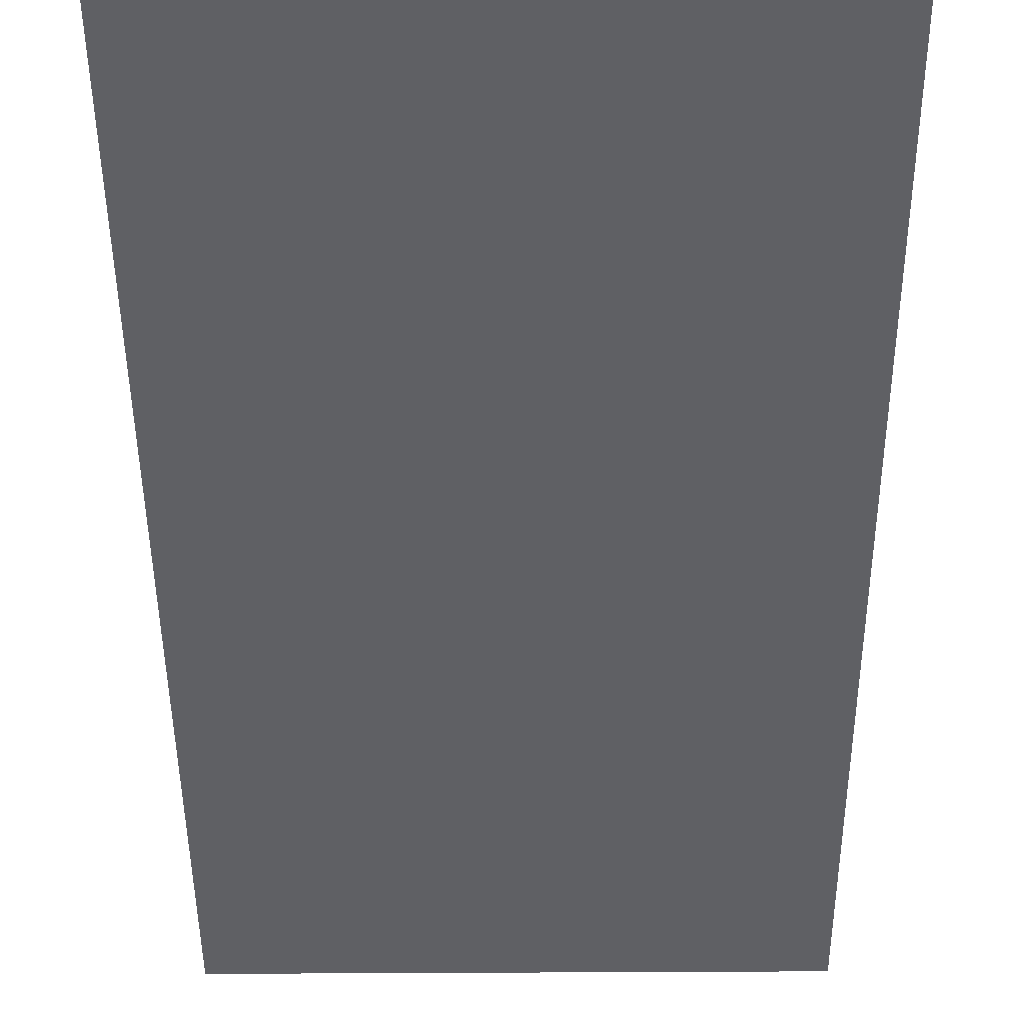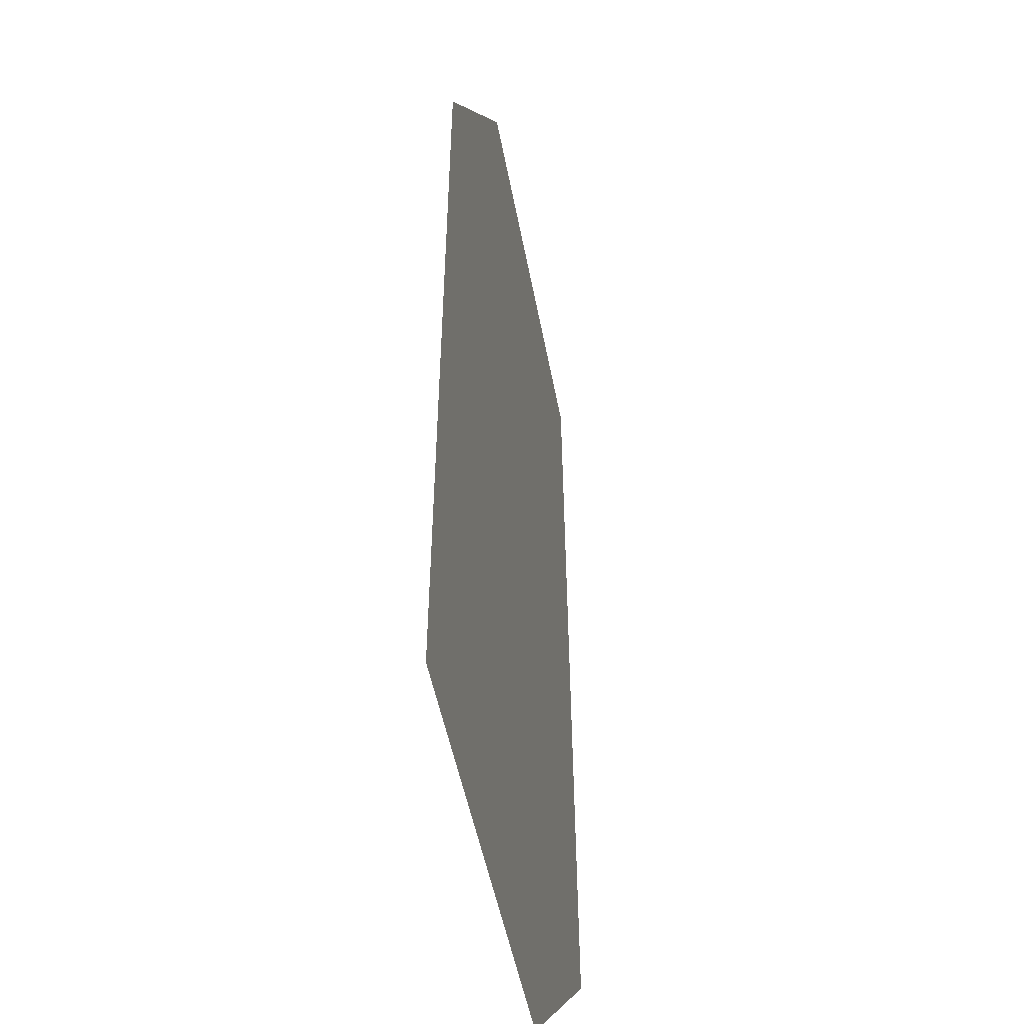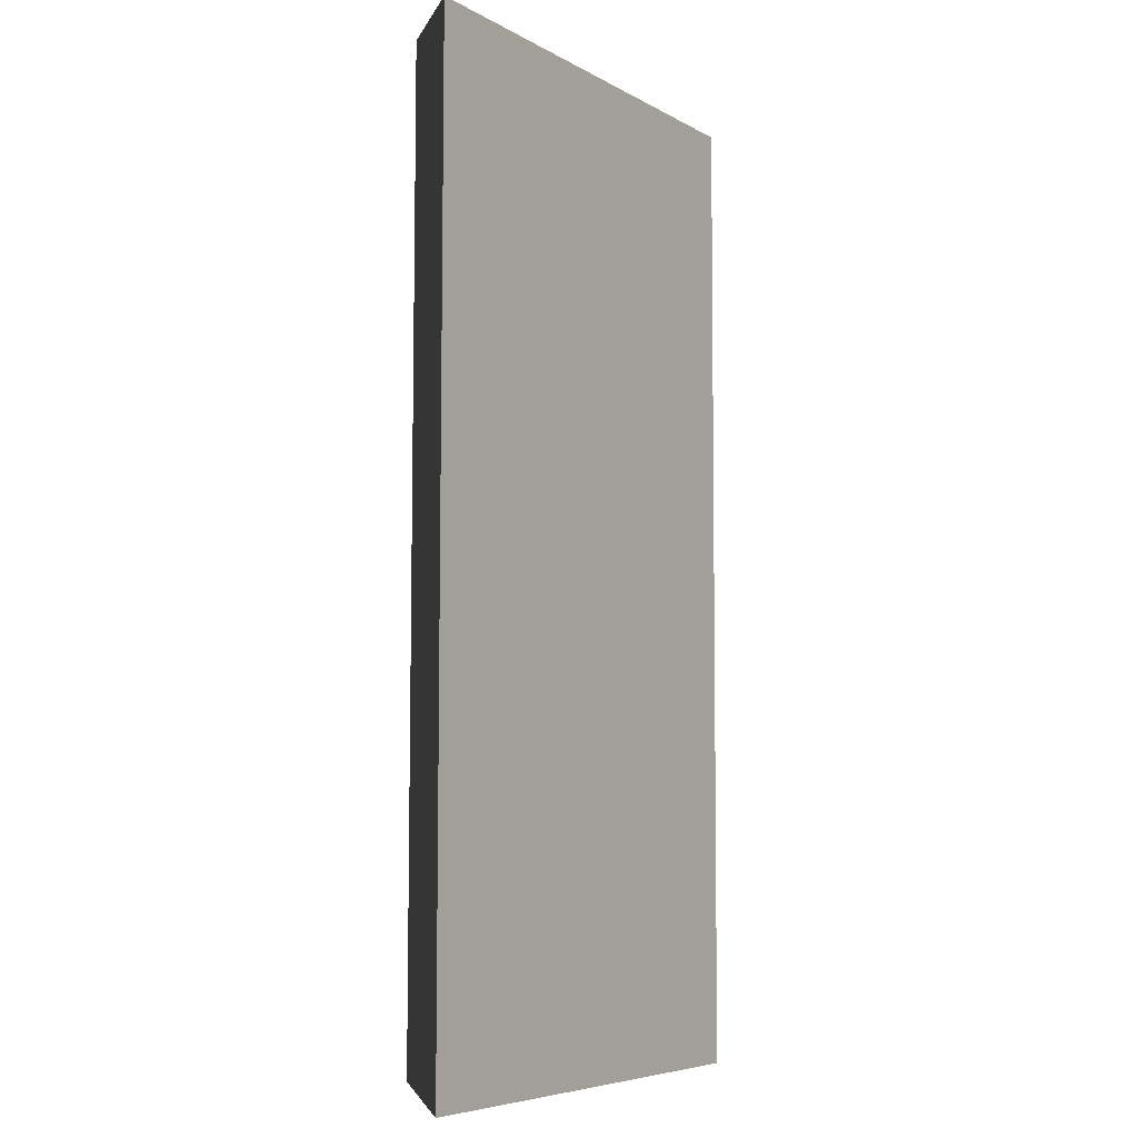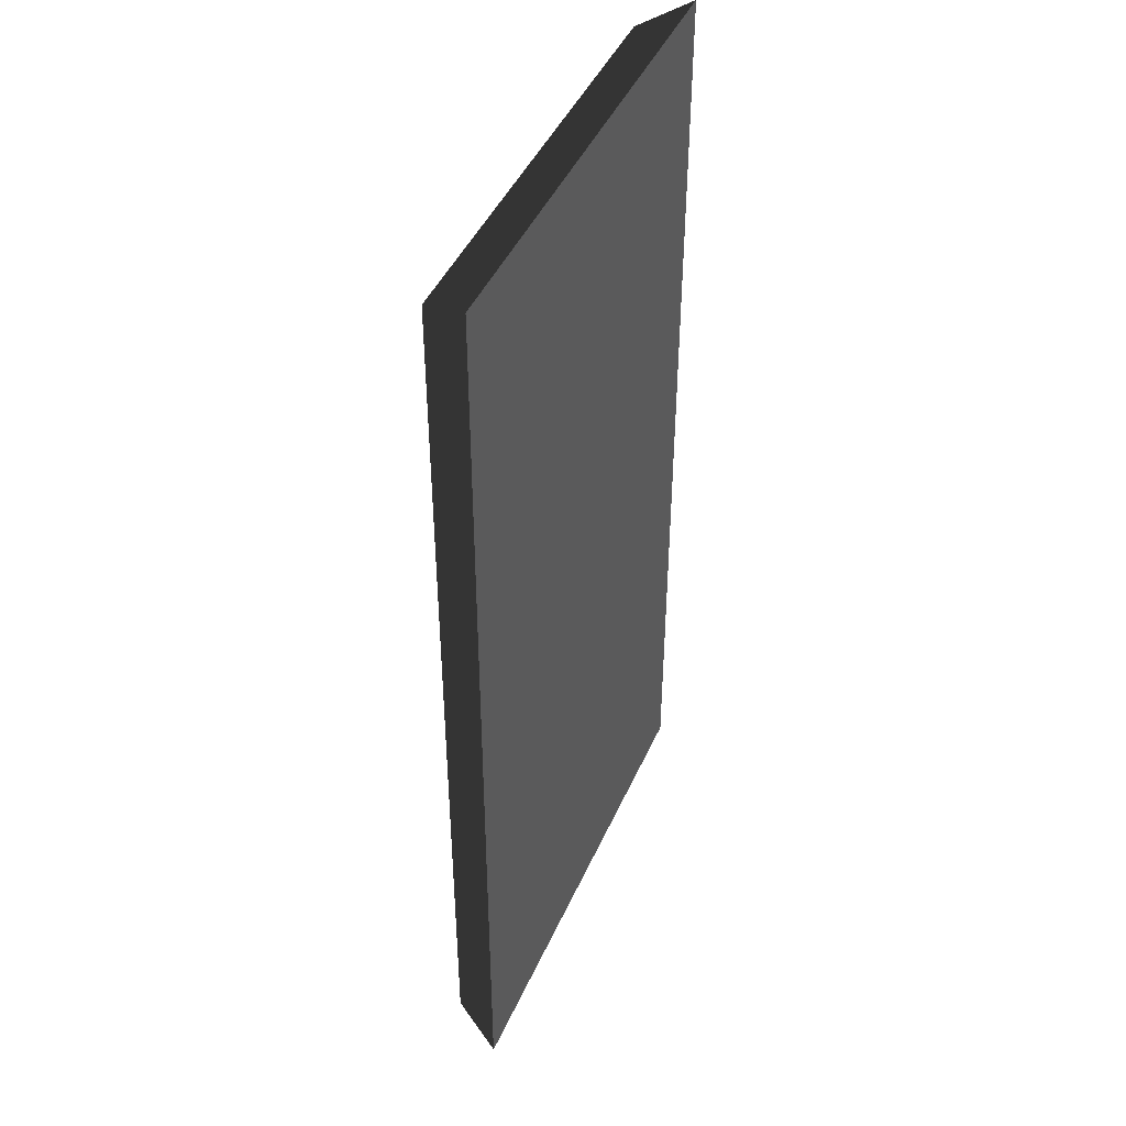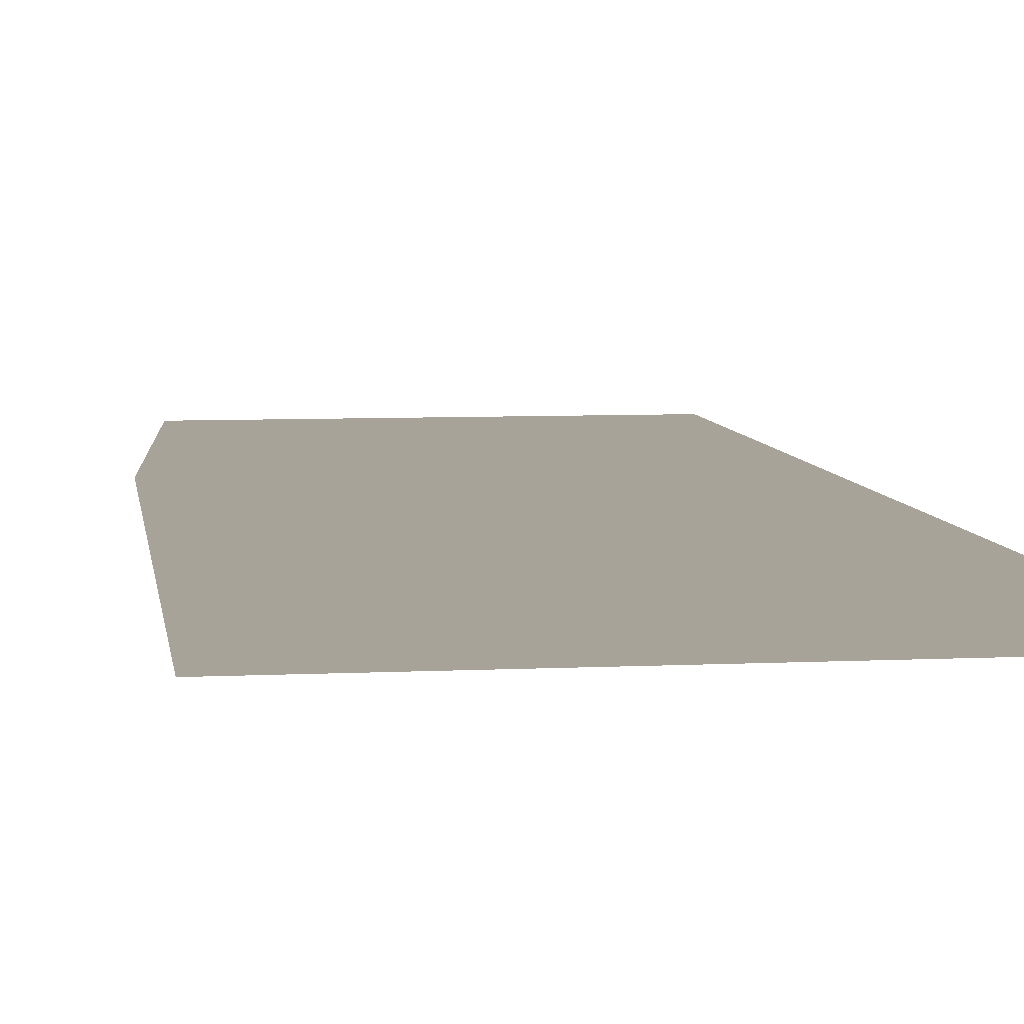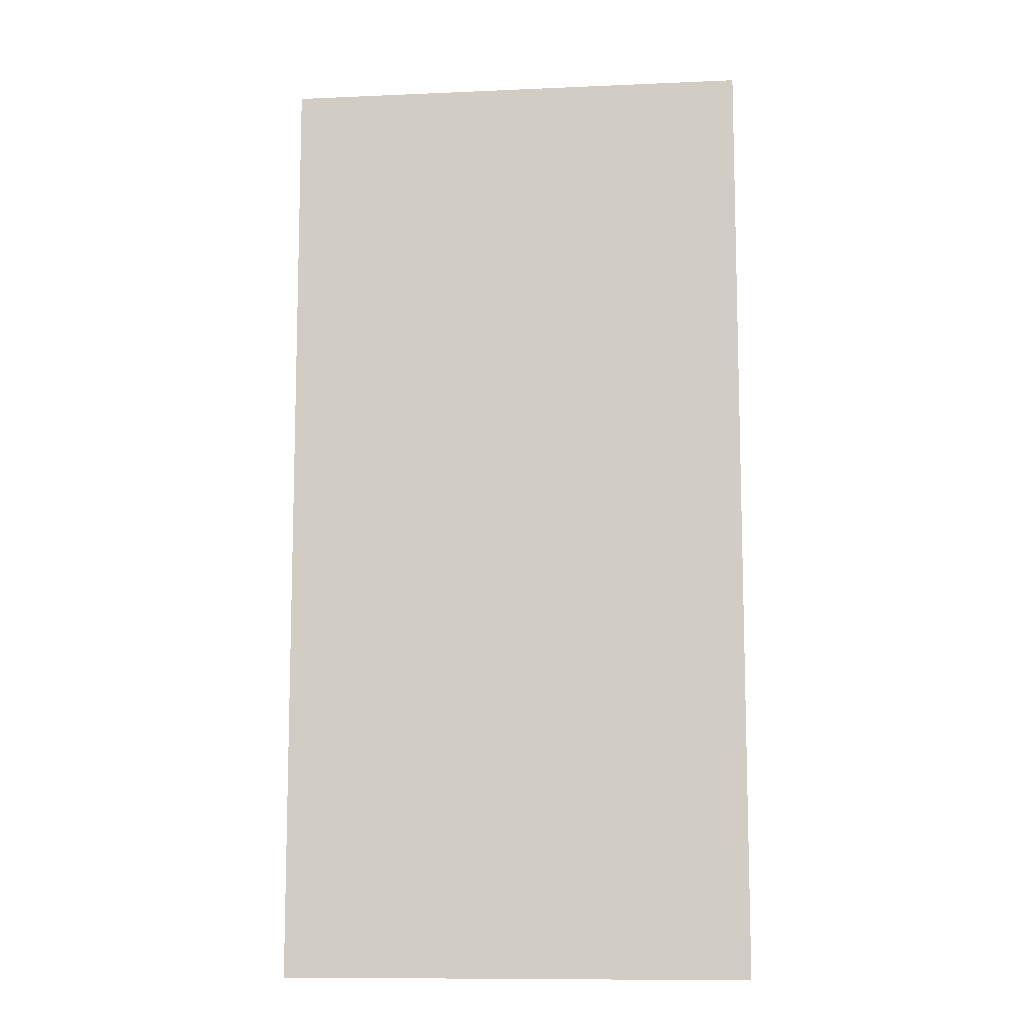
<metadata>
{"format":"obj","ext":"obj","renderer":"f3d","projection":"perspective","resolution":1024,"background":"white","views":[{"elev":-44.7,"azim":-179.6,"up":"+Y"},{"elev":-51.4,"azim":100.8,"up":"+Z"},{"elev":-6.4,"azim":-57.3,"up":"+Z"},{"elev":44.4,"azim":-67.1,"up":"+Z"},{"elev":6.8,"azim":171.9,"up":"+Y"},{"elev":-10.3,"azim":-173.6,"up":"+Z"}]}
</metadata>
<code>
g floor_chair_center2
v 0.4028 0.005309 -2.417
v 0.4028 -2.457e-07 1.41
v -1.41 -2.457e-07 1.41
v -1.41 0.005309 -2.417
v 0.5035 -0.2014 1.511
v 0.4028 -2.457e-07 1.41
v 0.4028 0.005309 -2.417
v 0.5035 -0.1961 -2.517
v -1.51 -0.2014 1.51
v 0.4028 -2.457e-07 1.41
v 0.5035 -0.2014 1.511
v -1.41 -2.457e-07 1.41
v -1.51 -0.1961 -2.517
v -1.41 0.005309 -2.417
v 0.5035 -0.1961 -2.517
v 0.4028 0.005309 -2.417
v -1.41 0.005309 -2.417
v -1.51 -0.1961 -2.517
g floor_chair_center2_0
f 3 2 1
f 4 3 1
f 7 6 5
f 8 7 5
f 11 10 9
f 10 12 9
f 9 12 13
f 12 14 13
f 17 16 15
f 18 17 15

</code>
